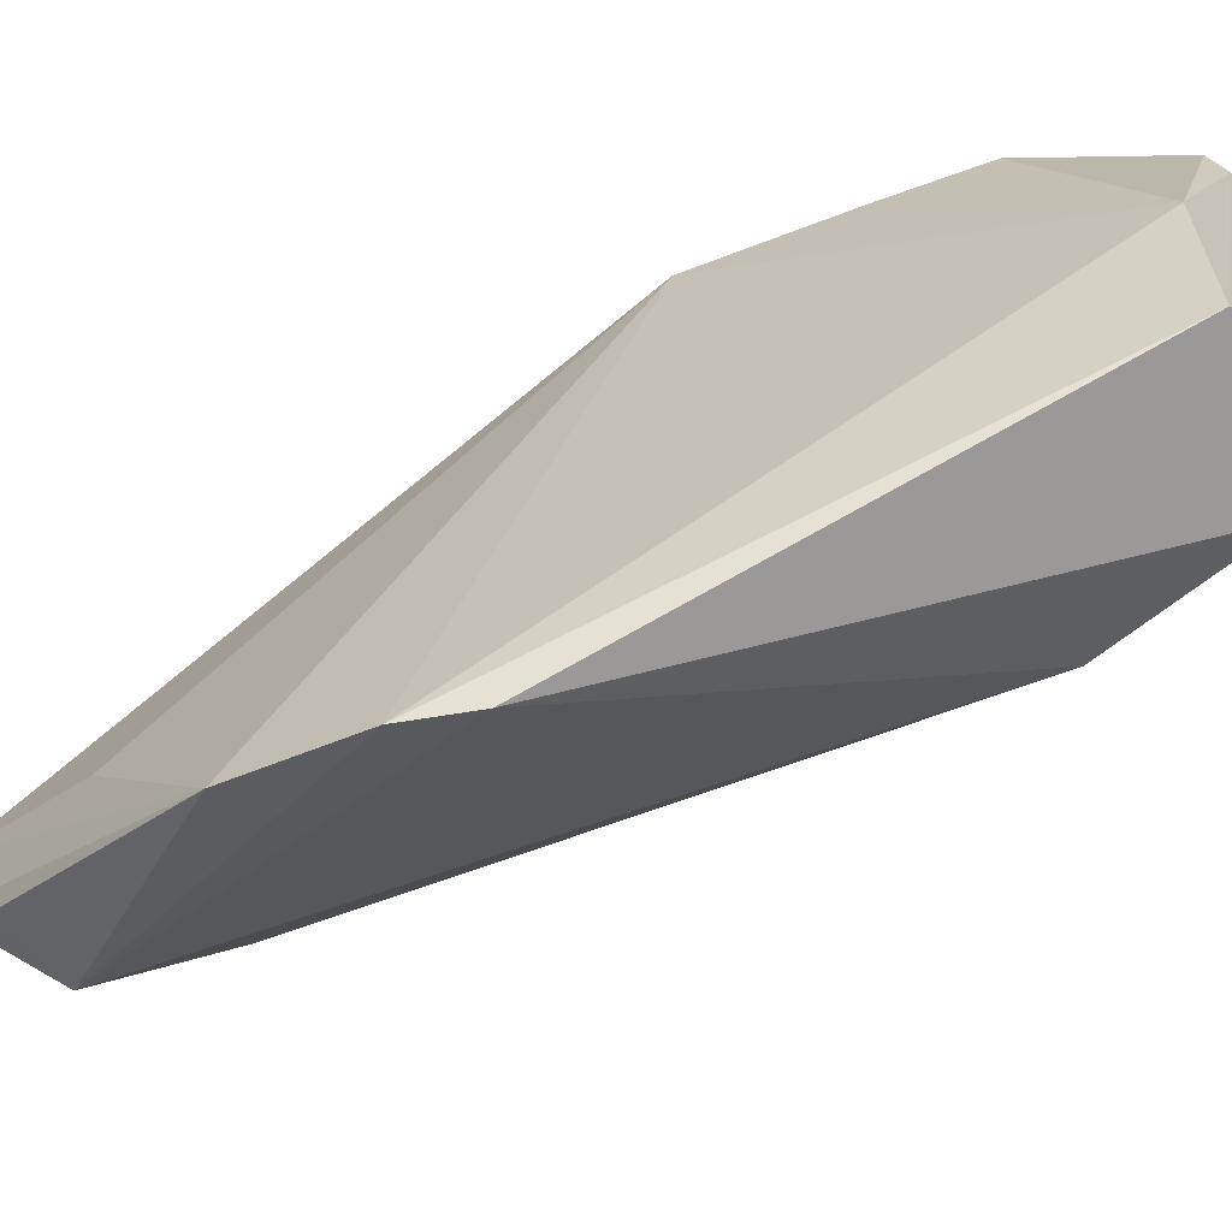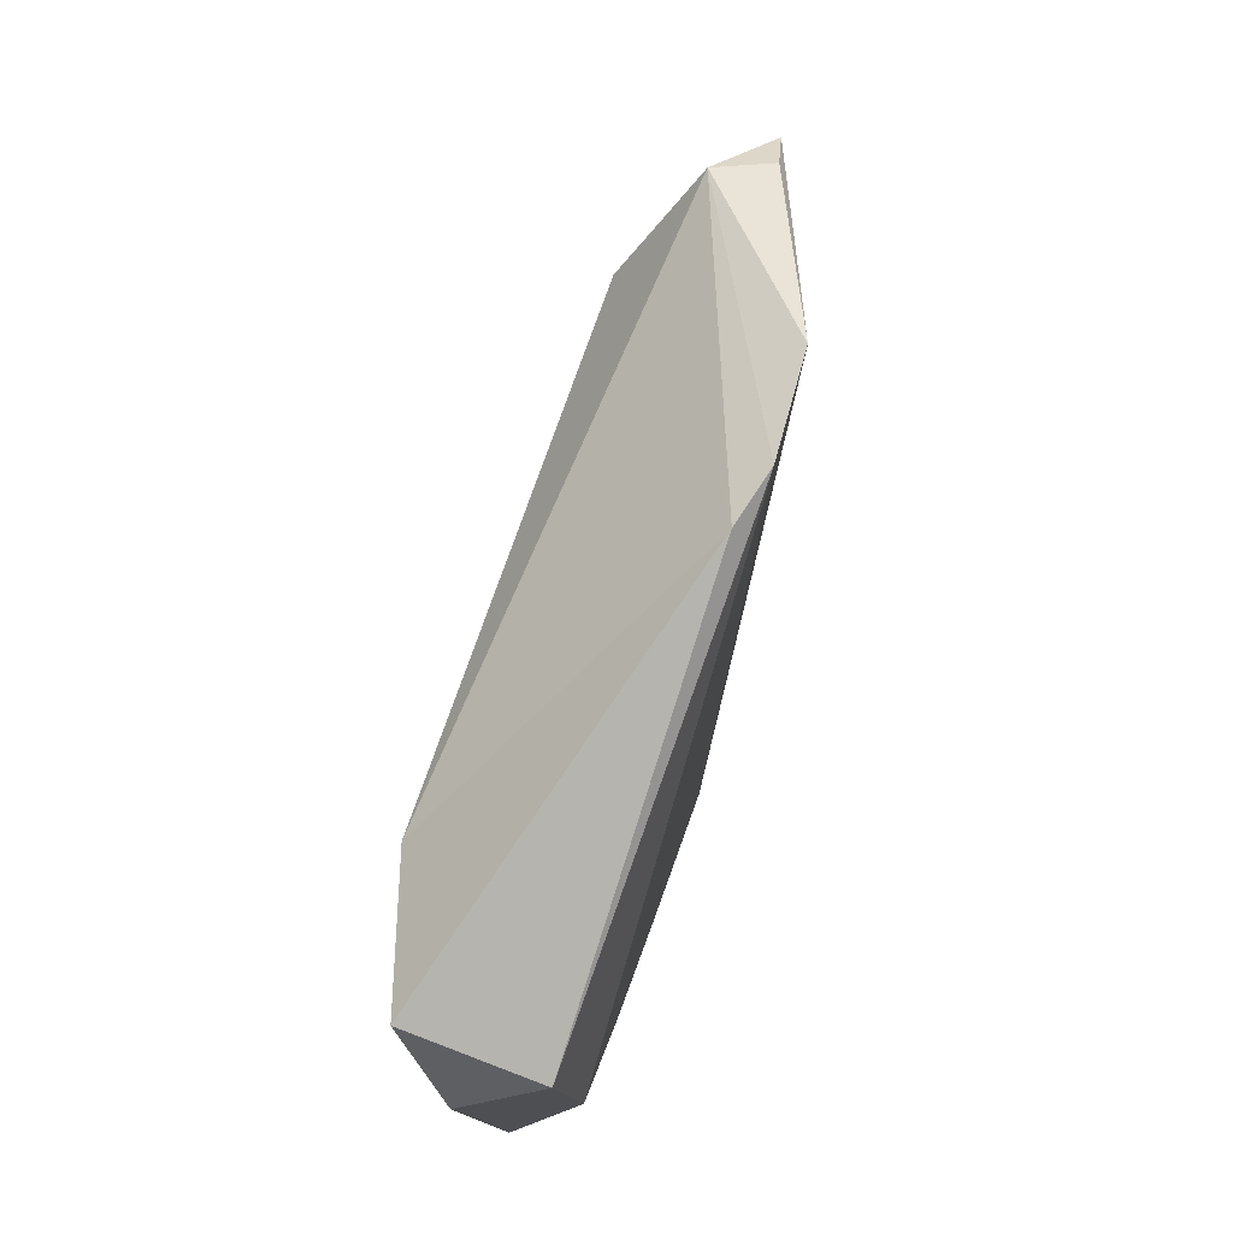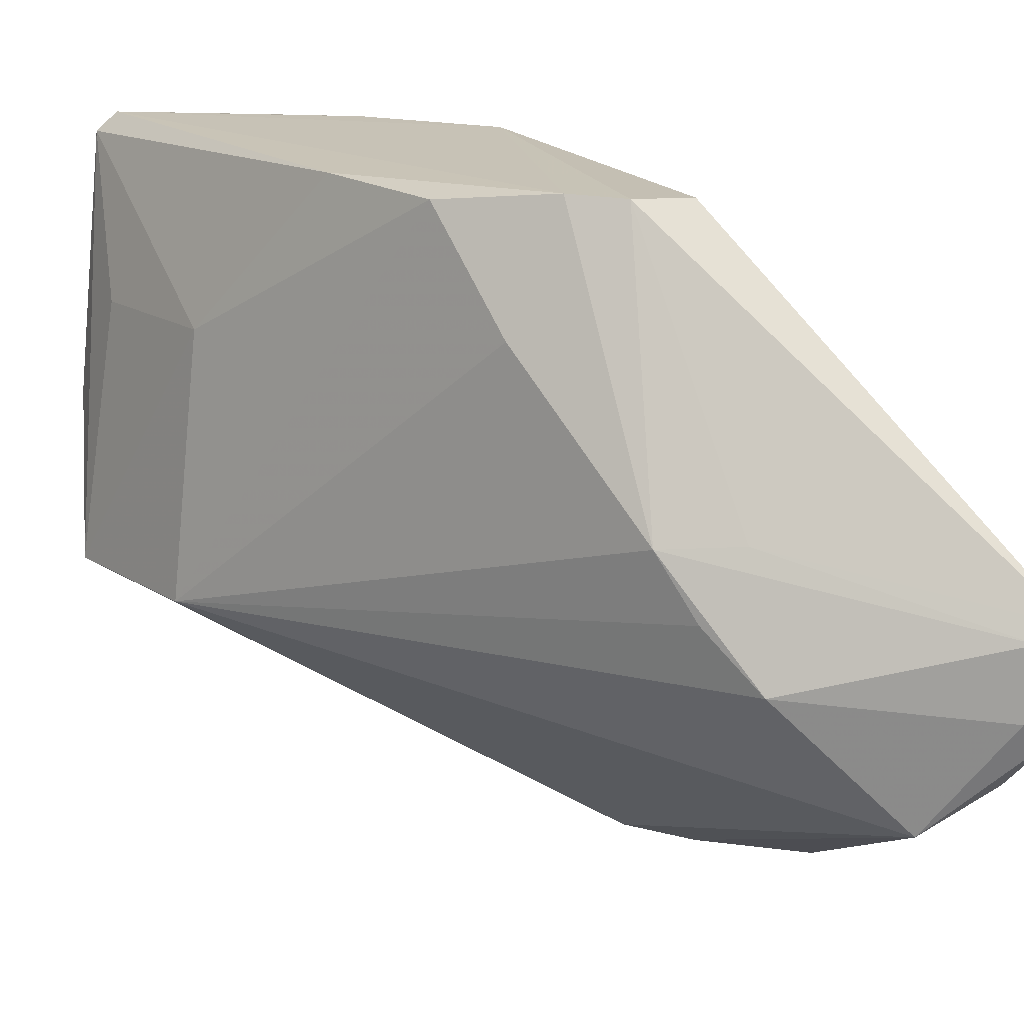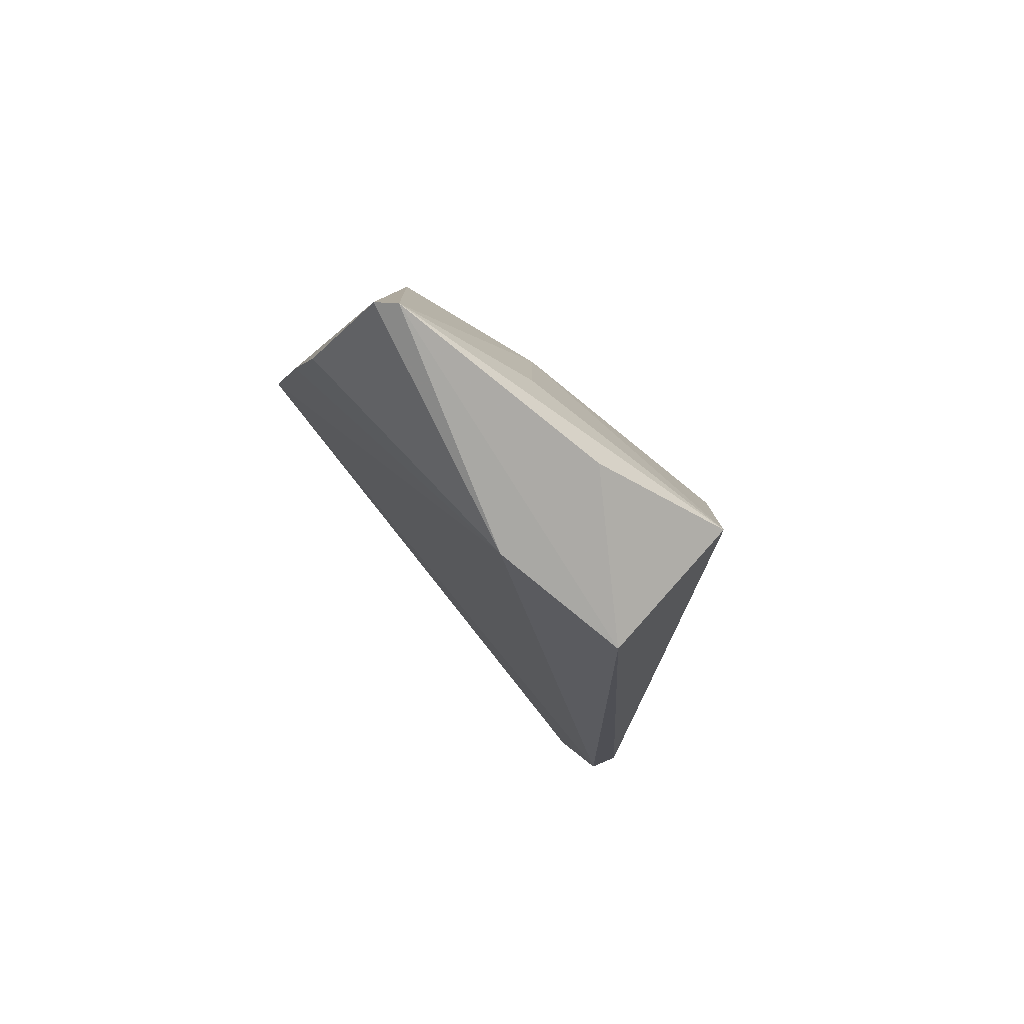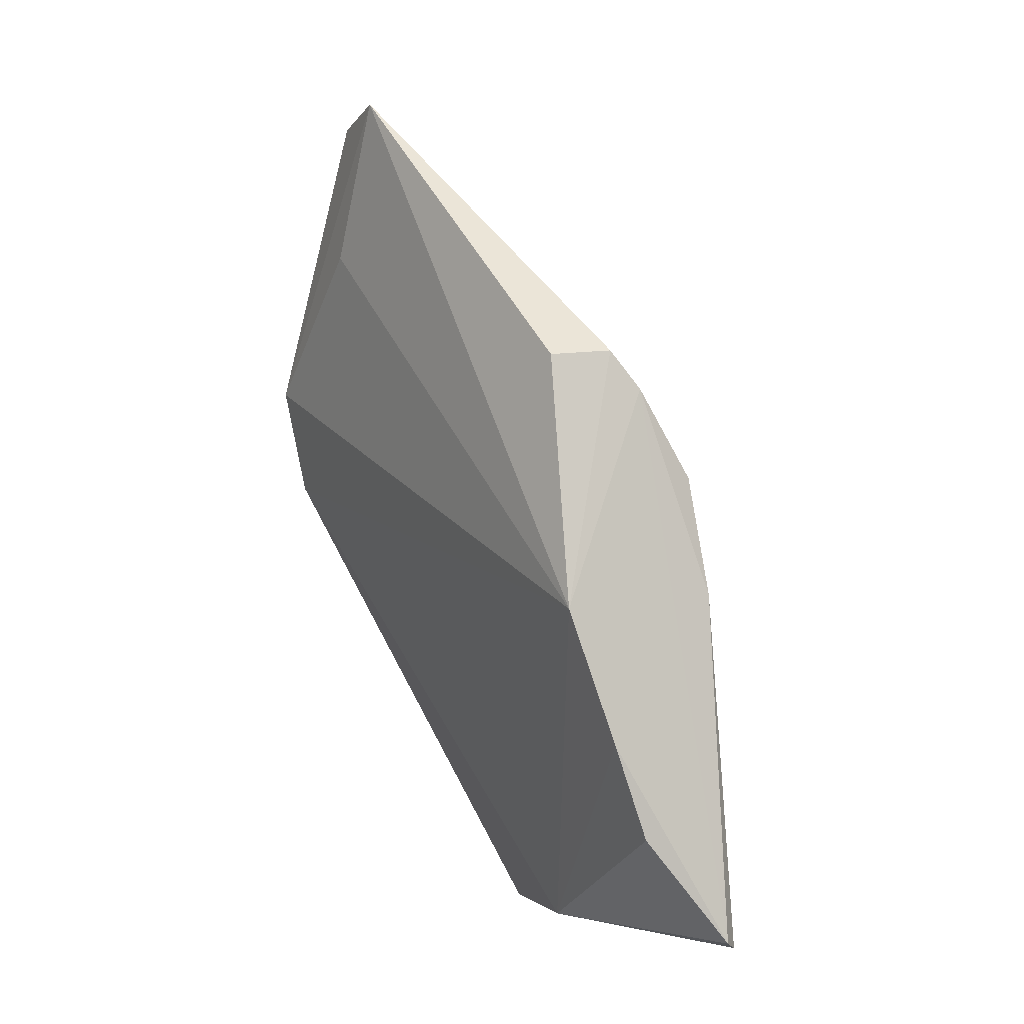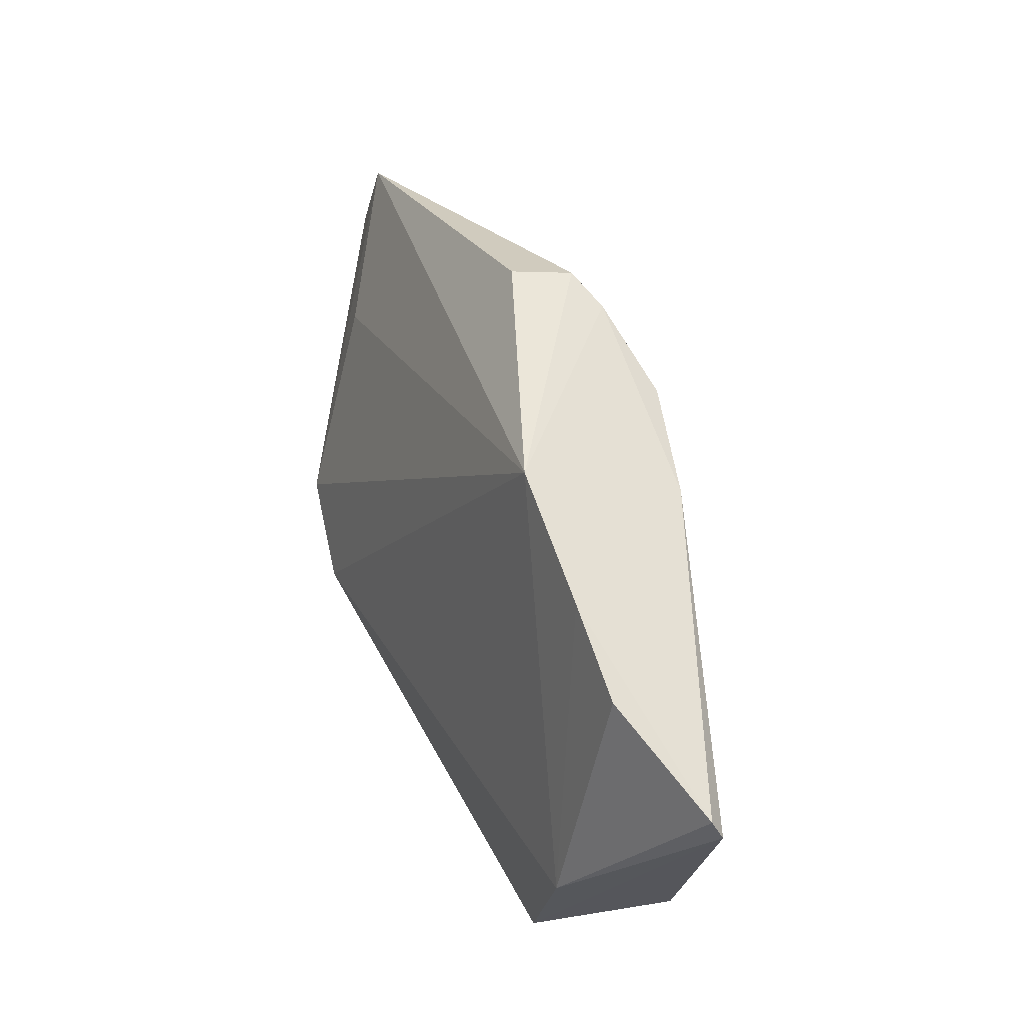
<metadata>
{"format":"obj","ext":"obj","renderer":"f3d","projection":"perspective","resolution":1024,"background":"white","views":[{"elev":-60.8,"azim":131.6,"up":"+Y"},{"elev":-16.9,"azim":5.3,"up":"+Z"},{"elev":12.9,"azim":-33.6,"up":"+Y"},{"elev":-77.7,"azim":-134.8,"up":"+Z"},{"elev":-2.3,"azim":157.5,"up":"+Z"},{"elev":-26.8,"azim":166.0,"up":"+Z"}]}
</metadata>
<code>
v 0.002469 0.05163 0.1267
v 0.002553 0.04341 0.1255
v 0.001618 0.02337 0.08397
v -0.02812 0.08107 0.03365
v -0.033 0.04333 0.05647
v -0.008358 0.08305 0.06919
v 0.004706 0.02509 0.09565
v -0.01407 0.04558 0.1125
v -0.01924 0.04401 0.03452
v 0.003407 0.0436 0.1101
v -2.461e-05 0.04427 0.1244
v -0.02384 0.07936 0.08293
v -0.004239 0.03478 0.118
v -0.03366 0.04391 0.04007
v -0.01798 0.05825 0.03444
v 0.0002204 0.05037 0.1252
v -0.03068 0.06646 0.05671
v -0.01847 0.05564 0.1047
v -0.02648 0.08276 0.0345
v -0.007873 0.07966 0.0953
v 0.002388 0.03812 0.1199
v -0.002039 0.02393 0.07868
v -0.03045 0.05792 0.03401
v -0.02566 0.08043 0.0706
v -0.03082 0.06689 0.0413
v -0.02233 0.0694 0.09115
v -0.01663 0.05036 0.1079
v -0.01335 0.05613 0.1094
v -0.01702 0.08285 0.04557
v -0.01444 0.08004 0.09594
v -0.01774 0.08029 0.09202
v -0.01343 0.0832 0.05534
f 7 1 2
f 7 3 6
f 10 7 6
f 10 6 1
f 10 1 7
f 11 2 1
f 13 11 8
f 13 2 11
f 13 3 7
f 13 8 5
f 15 6 3
f 15 3 9
f 15 9 4
f 16 11 1
f 16 8 11
f 17 5 12
f 17 14 5
f 18 8 16
f 19 15 4
f 20 1 6
f 21 13 7
f 21 7 2
f 21 2 13
f 22 13 5
f 22 3 13
f 22 5 14
f 22 14 9
f 22 9 3
f 23 14 4
f 23 4 9
f 23 9 14
f 24 17 12
f 24 4 17
f 24 19 4
f 25 17 4
f 25 4 14
f 25 14 17
f 26 12 5
f 26 5 18
f 27 18 5
f 27 5 8
f 27 8 18
f 28 18 16
f 28 16 1
f 29 15 19
f 30 1 20
f 30 28 1
f 30 18 28
f 30 20 6
f 31 6 19
f 31 19 24
f 31 30 6
f 31 24 12
f 31 12 26
f 31 26 18
f 31 18 30
f 32 29 19
f 32 19 6
f 32 6 15
f 32 15 29

</code>
